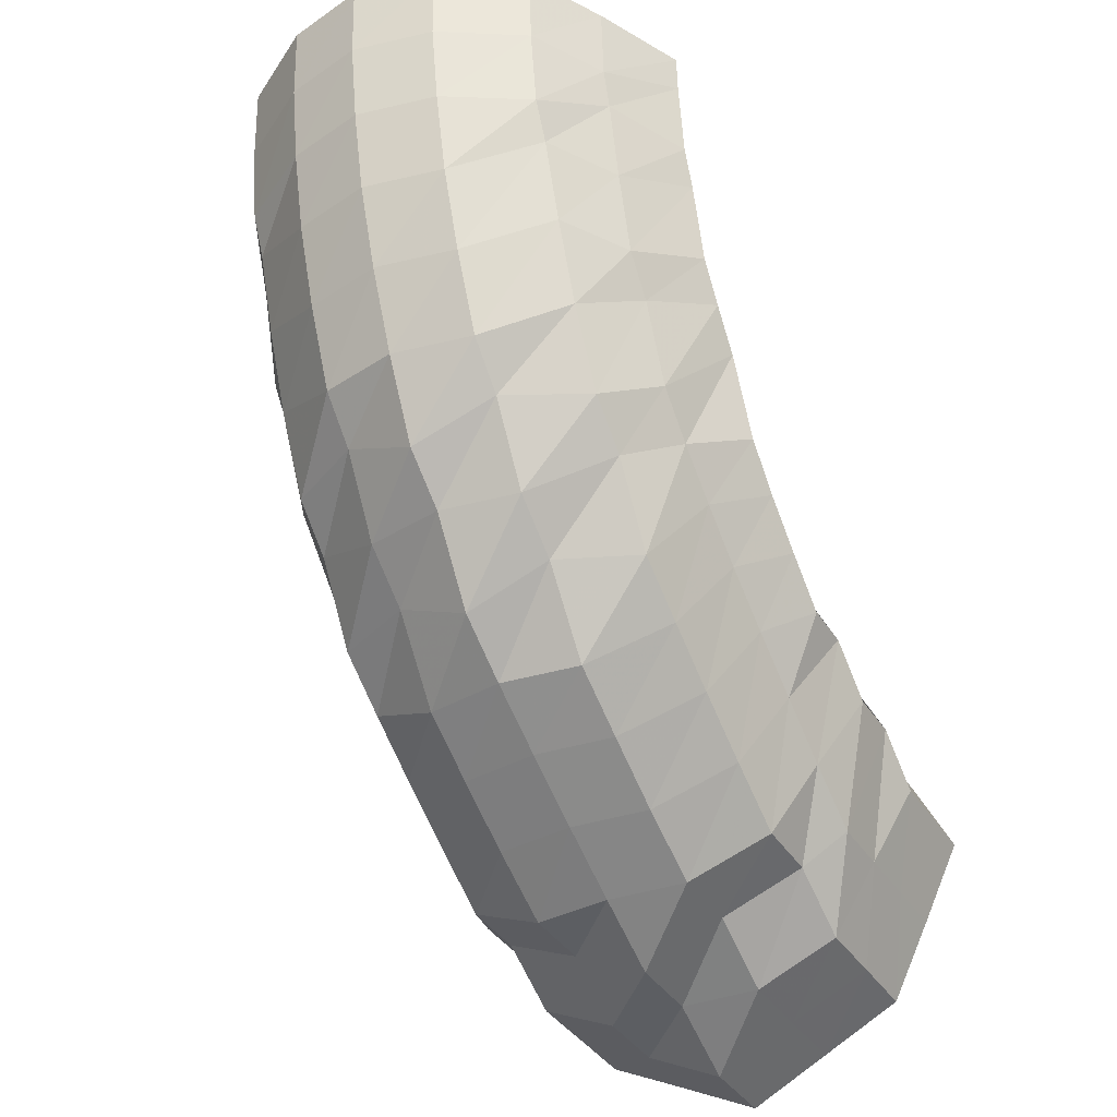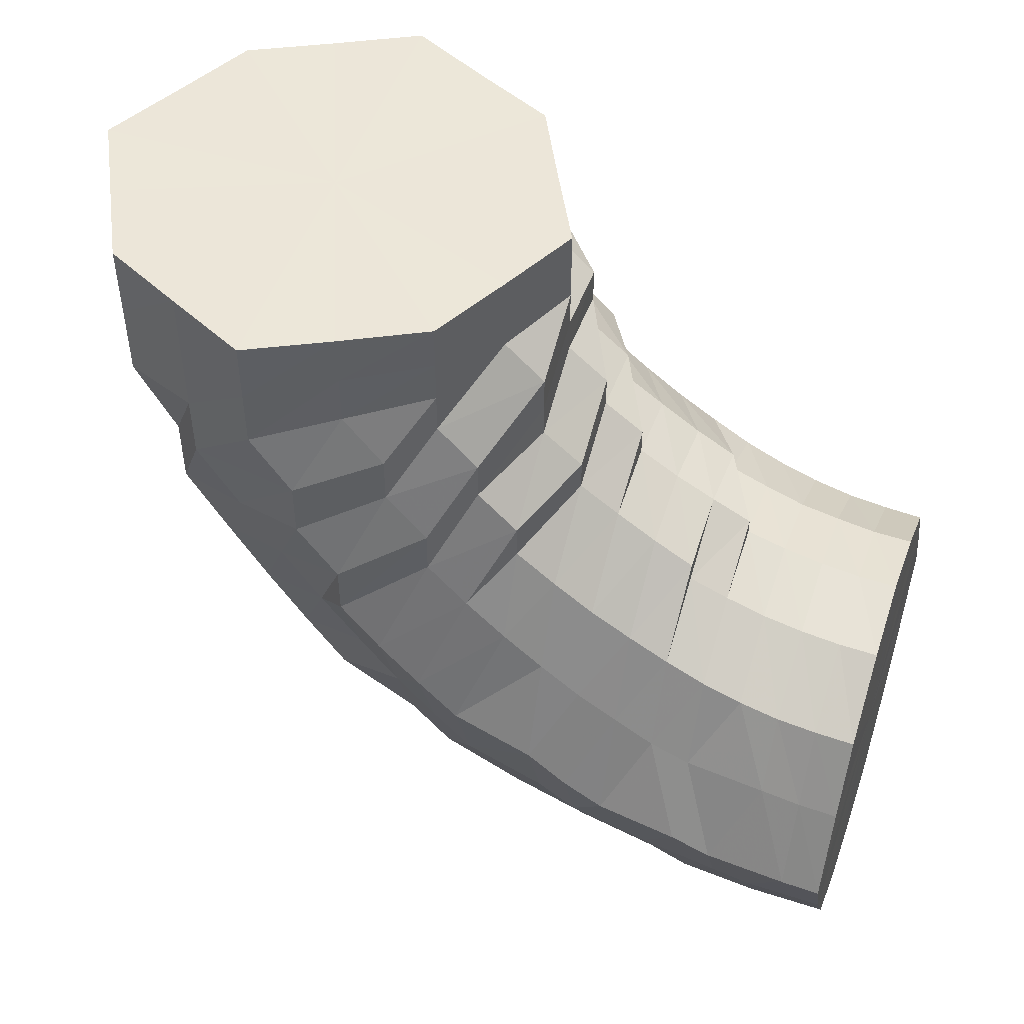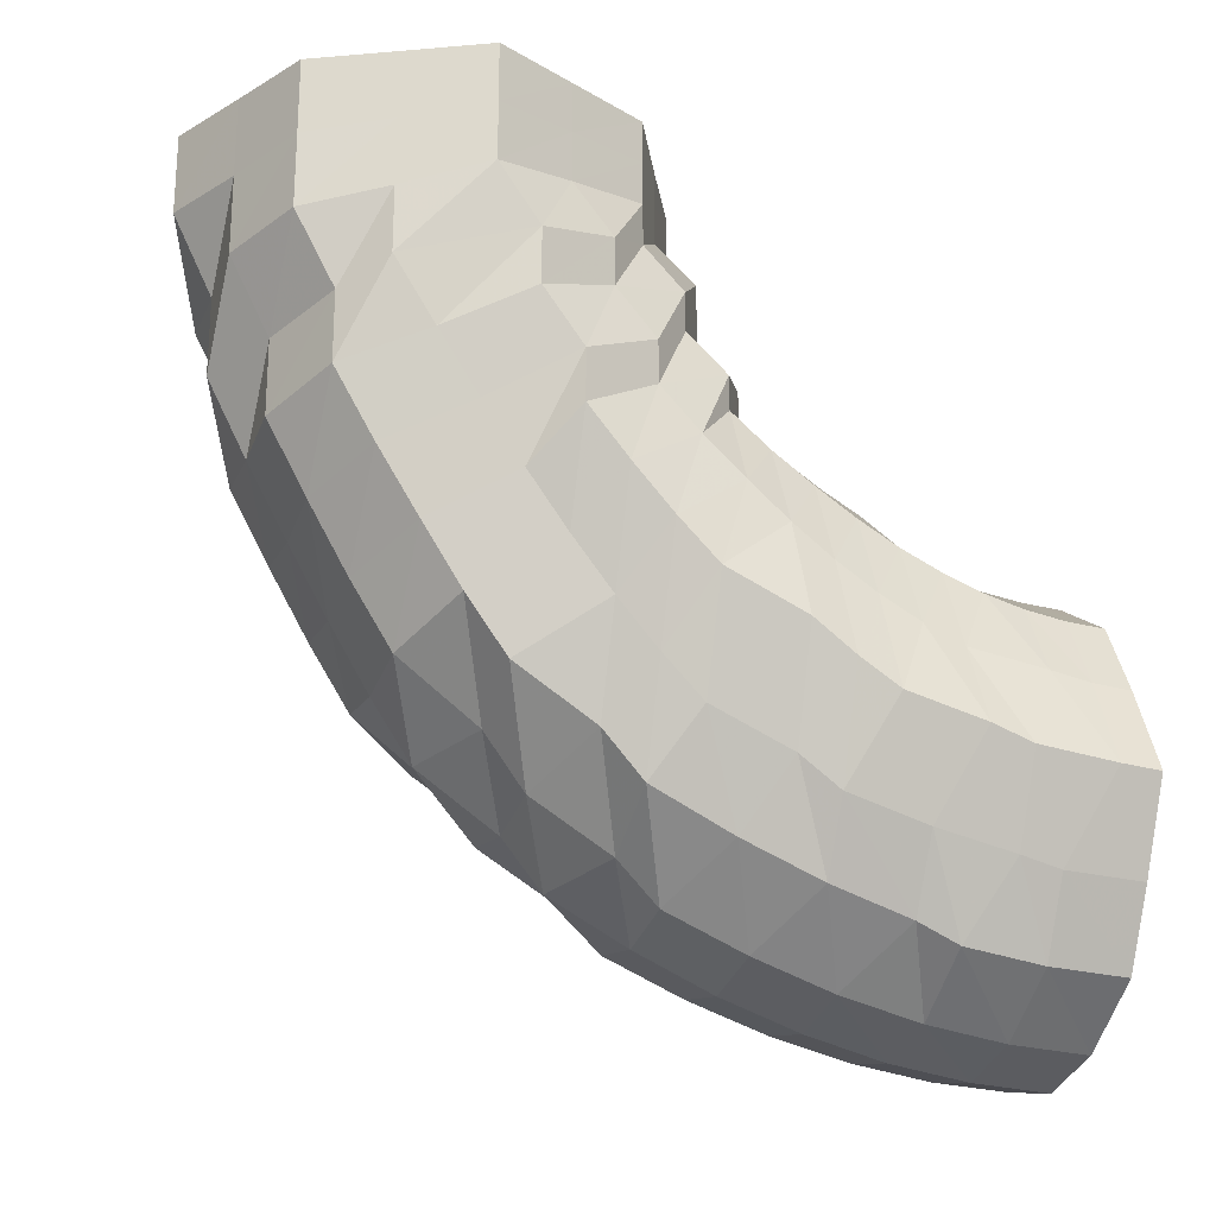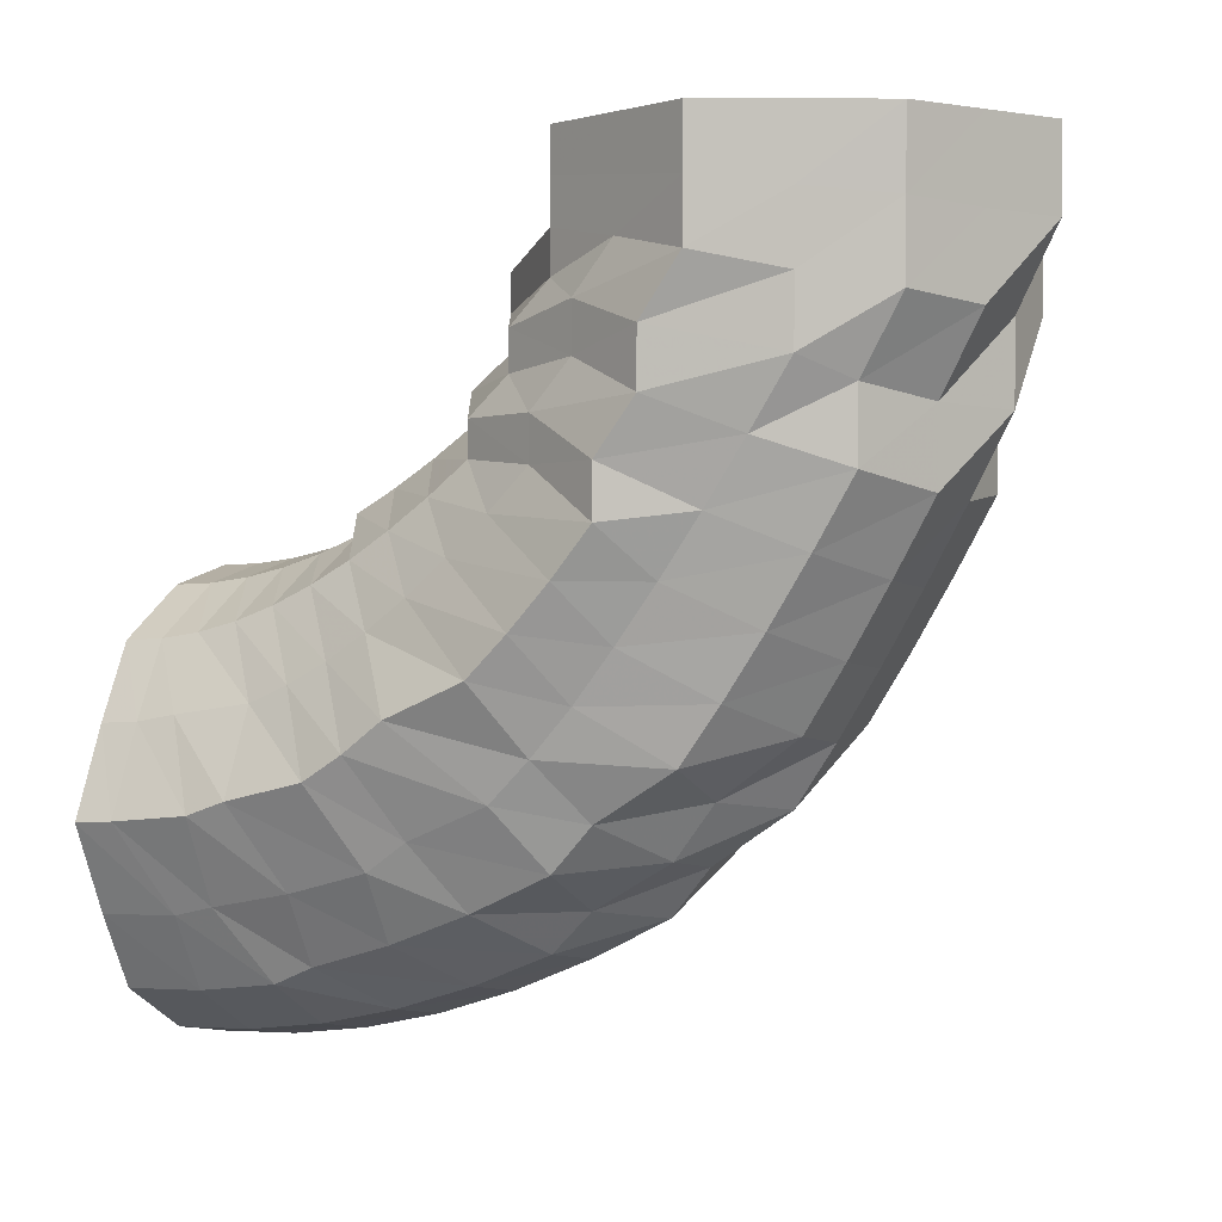
<metadata>
{"format":"obj","ext":"obj","renderer":"f3d","projection":"perspective","resolution":1024,"background":"white","views":[{"elev":-37.6,"azim":-151.4,"up":"+Y"},{"elev":49.4,"azim":108.9,"up":"+Z"},{"elev":-22.4,"azim":71.6,"up":"+Z"},{"elev":1.9,"azim":-64.1,"up":"+Z"}]}
</metadata>
<code>
o 9988
v 2244 1912 7.25
v 2244 1912 7.251
v 2244 1912 7.254
v 2244 1912 7.255
v 2244 1912 7.267
v 2244 1912 7.254
v 2244 1912 7.268
v 2244 1912 7.285
v 2244 1912 7.267
v 2244 1912 7.254
v 2244 1912 7.258
v 2244 1912 7.27
v 2244 1912 7.258
v 2244 1912 7.259
v 2244 1912 7.255
v 2244 1912 7.25
v 2244 1912 7.254
v 2244 1912 7.263
v 2244 1912 7.27
v 2244 1912 7.275
v 2244 1912 7.268
v 2244 1912 7.254
v 2244 1912 7.267
v 2244 1912 7.289
v 2244 1912 7.293
v 2244 1912 7.286
v 2244 1912 7.267
v 2244 1912 7.285
v 2244 1912 7.31
v 2244 1912 7.314
v 2244 1912 7.308
v 2244 1912 7.285
v 2244 1912 7.307
v 2244 1912 7.332
v 2244 1912 7.335
v 2244 1912 7.33
v 2244 1912 7.307
v 2244 1912 7.329
v 2244 1912 7.35
v 2244 1912 7.352
v 2244 1912 7.348
v 2244 1912 7.329
v 2244 1912 7.348
v 2244 1912 7.362
v 2244 1912 7.364
v 2244 1912 7.36
v 2244 1912 7.348
v 2244 1912 7.36
v 2244 1912 7.366
v 2244 1912 7.368
v 2244 1912 7.365
v 2244 1912 7.36
v 2244 1912 7.364
v 2244 1912 7.362
v 2244 1912 7.364
v 2244 1912 7.36
v 2244 1912 7.364
v 2244 1912 7.36
v 2244 1912 7.35
v 2244 1912 7.352
v 2244 1912 7.348
v 2244 1912 7.36
v 2244 1912 7.348
v 2244 1912 7.332
v 2244 1912 7.335
v 2244 1912 7.33
v 2244 1912 7.348
v 2244 1912 7.329
v 2244 1912 7.31
v 2244 1912 7.314
v 2244 1912 7.308
v 2244 1912 7.329
v 2244 1912 7.307
v 2244 1912 7.286
v 2244 1912 7.307
v 2244 1912 7.285
v 2244 1912 7.289
v 2244 1912 7.293
v 2244 1912 7.275
v 2244 1912 7.263
v 2244 1912 7.27
v 2244 1912 7.266
v 2244 1912 7.281
v 2244 1912 7.299
v 2244 1912 7.279
v 2244 1912 7.27
v 2244 1912 7.275
v 2244 1912 7.279
v 2244 1912 7.281
v 2244 1912 7.289
v 2244 1912 7.299
v 2244 1912 7.306
v 2244 1912 7.319
v 2244 1912 7.325
v 2244 1912 7.339
v 2244 1912 7.344
v 2244 1912 7.356
v 2244 1912 7.361
v 2244 1912 7.367
v 2244 1912 7.372
v 2244 1912 7.372
v 2244 1912 7.376
v 2244 1912 7.367
v 2244 1912 7.372
v 2244 1912 7.356
v 2244 1912 7.361
v 2244 1912 7.339
v 2244 1912 7.344
v 2244 1912 7.319
v 2244 1912 7.325
v 2244 1912 7.306
v 2244 1912 7.289
v 2244 1912 7.299
v 2244 1912 7.289
v 2244 1912 7.315
v 2244 1912 7.333
v 2244 1912 7.31
v 2244 1912 7.285
v 2244 1912 7.301
v 2244 1912 7.297
v 2244 1912 7.289
v 2244 1912 7.301
v 2244 1912 7.299
v 2244 1912 7.31
v 2244 1912 7.315
v 2244 1912 7.325
v 2244 1912 7.333
v 2244 1912 7.342
v 2244 1912 7.351
v 2244 1912 7.359
v 2244 1912 7.366
v 2244 1912 7.373
v 2244 1912 7.377
v 2244 1912 7.382
v 2244 1912 7.38
v 2244 1912 7.386
v 2244 1912 7.377
v 2244 1912 7.382
v 2244 1912 7.366
v 2244 1912 7.373
v 2244 1912 7.351
v 2244 1912 7.359
v 2244 1912 7.342
v 2244 1912 7.325
v 2244 1912 7.336
v 2244 1912 7.323
v 2244 1912 7.352
v 2244 1912 7.367
v 2244 1912 7.349
v 2244 1912 7.314
v 2244 1912 7.337
v 2244 1912 7.329
v 2244 1912 7.311
v 2244 1912 7.326
v 2244 1912 7.314
v 2244 1912 7.329
v 2244 1912 7.323
v 2244 1912 7.337
v 2244 1912 7.336
v 2244 1912 7.349
v 2244 1912 7.352
v 2244 1912 7.363
v 2244 1912 7.367
v 2244 1912 7.377
v 2244 1912 7.38
v 2244 1912 7.388
v 2244 1912 7.389
v 2244 1912 7.396
v 2244 1912 7.392
v 2244 1912 7.399
v 2244 1912 7.389
v 2244 1912 7.396
v 2244 1912 7.38
v 2244 1912 7.388
v 2244 1912 7.377
v 2244 1912 7.363
v 2244 1912 7.375
v 2244 1912 7.363
v 2244 1912 7.387
v 2244 1912 7.397
v 2244 1912 7.387
v 2244 1912 7.352
v 2244 1912 7.377
v 2244 1912 7.368
v 2244 1912 7.345
v 2244 1912 7.363
v 2244 1912 7.343
v 2244 1912 7.361
v 2244 1912 7.345
v 2244 1912 7.363
v 2244 1912 7.352
v 2244 1912 7.368
v 2244 1912 7.363
v 2244 1912 7.377
v 2244 1912 7.375
v 2244 1912 7.387
v 2244 1912 7.387
v 2244 1912 7.398
v 2244 1912 7.397
v 2244 1912 7.407
v 2244 1912 7.404
v 2244 1912 7.412
v 2244 1912 7.406
v 2244 1912 7.414
v 2244 1912 7.404
v 2244 1912 7.412
v 2244 1912 7.407
v 2244 1912 7.398
v 2244 1912 7.409
v 2244 1912 7.401
v 2244 1912 7.416
v 2244 1912 7.421
v 2244 1912 7.421
v 2244 1912 7.393
v 2244 1912 7.415
v 2244 1912 7.409
v 2244 1912 7.386
v 2244 1912 7.403
v 2244 1912 7.381
v 2244 1912 7.4
v 2244 1912 7.379
v 2244 1911 7.398
v 2244 1912 7.381
v 2244 1912 7.4
v 2244 1912 7.386
v 2244 1912 7.403
v 2244 1912 7.393
v 2244 1912 7.409
v 2244 1912 7.401
v 2244 1912 7.415
v 2244 1912 7.409
v 2244 1912 7.421
v 2244 1912 7.416
v 2244 1912 7.427
v 2244 1912 7.421
v 2244 1912 7.43
v 2244 1912 7.423
v 2244 1912 7.432
v 2244 1912 7.43
v 2244 1912 7.427
v 2244 1912 7.437
v 2244 1912 7.434
v 2244 1912 7.44
v 2244 1912 7.441
v 2244 1912 7.448
v 2244 1912 7.43
v 2244 1912 7.446
v 2244 1912 7.459
v 2244 1912 7.444
v 2244 1912 7.459
v 2244 1912 7.425
v 2244 1912 7.442
v 2244 1912 7.459
v 2244 1912 7.422
v 2244 1912 7.44
v 2244 1912 7.459
v 2244 1911 7.419
v 2244 1911 7.439
v 2244 1911 7.459
v 2244 1911 7.418
v 2244 1911 7.439
v 2244 1911 7.459
v 2244 1911 7.419
v 2244 1911 7.439
v 2244 1911 7.459
v 2244 1912 7.422
v 2244 1912 7.44
v 2244 1912 7.459
v 2244 1912 7.425
v 2244 1912 7.442
v 2244 1912 7.459
v 2244 1912 7.43
v 2244 1912 7.444
v 2244 1912 7.459
v 2244 1912 7.434
v 2244 1912 7.446
v 2244 1912 7.459
v 2244 1912 7.437
v 2244 1912 7.448
v 2244 1912 7.459
v 2244 1912 7.44
v 2244 1912 7.449
v 2244 1912 7.459
v 2244 1912 7.45
v 2244 1912 7.459
v 2244 1912 7.449
v 2244 1912 7.459
v 2244 1912 7.459
v 2244 1912 7.459
v 2244 1912 7.459
v 2244 1912 7.459
v 2244 1912 7.459
v 2244 1912 7.459
v 2244 1912 7.459
v 2244 1912 7.459
v 2244 1912 7.459
v 2244 1912 7.459
v 2244 1912 7.459
v 2244 1912 7.459
v 2244 1912 7.459
v 2244 1911 7.459
v 2244 1912 7.459
v 2244 1911 7.459
v 2244 1912 7.459
v 2244 1911 7.459
v 2244 1912 7.25
v 2244 1912 7.254
v 2244 1912 7.307
v 2244 1912 7.267
v 2244 1912 7.254
v 2244 1912 7.285
v 2244 1912 7.267
v 2244 1912 7.307
v 2244 1912 7.285
v 2244 1912 7.329
v 2244 1912 7.307
v 2244 1912 7.348
v 2244 1912 7.329
v 2244 1912 7.36
v 2244 1912 7.348
v 2244 1912 7.364
v 2244 1912 7.36
f 1 2 3
f 3 4 5
f 2 4 6
f 5 7 8
f 4 7 9
f 2 10 4
f 4 11 7
f 10 11 4
f 11 12 7
f 13 10 2
f 10 14 11
f 15 13 2
f 15 2 16
f 17 15 1
f 13 18 10
f 18 14 10
f 19 13 15
f 20 18 13
f 19 20 13
f 21 19 15
f 21 15 22
f 23 21 17
f 24 19 21
f 25 20 19
f 24 25 19
f 26 24 21
f 26 21 27
f 28 26 23
f 29 24 26
f 30 25 24
f 29 30 24
f 31 29 26
f 31 26 32
f 33 31 28
f 34 29 31
f 35 30 29
f 34 35 29
f 36 34 31
f 36 31 37
f 38 36 33
f 39 34 36
f 40 35 34
f 39 40 34
f 41 39 36
f 41 36 42
f 43 41 38
f 44 39 41
f 45 40 39
f 44 45 39
f 46 44 41
f 46 41 47
f 48 46 43
f 49 44 46
f 50 45 44
f 49 50 44
f 51 49 46
f 51 46 52
f 53 51 48
f 54 49 51
f 55 50 49
f 54 55 49
f 56 54 51
f 56 51 57
f 58 56 53
f 59 54 56
f 60 55 54
f 59 60 54
f 61 59 56
f 61 56 62
f 63 61 58
f 64 59 61
f 65 60 59
f 64 65 59
f 66 64 61
f 66 61 67
f 68 66 63
f 69 64 66
f 70 65 64
f 69 70 64
f 71 69 66
f 71 66 72
f 73 71 68
f 8 74 73
f 74 71 75
f 7 74 76
f 7 12 74
f 74 77 71
f 12 77 74
f 77 69 71
f 77 78 69
f 78 70 69
f 12 79 77
f 79 78 77
f 80 79 12
f 11 80 12
f 14 80 11
f 80 81 79
f 14 82 80
f 82 81 80
f 79 83 78
f 81 83 79
f 83 84 78
f 78 84 70
f 81 85 83
f 86 82 14
f 18 86 14
f 82 87 81
f 87 85 81
f 86 88 82
f 88 87 82
f 89 86 18
f 20 89 18
f 90 88 86
f 89 90 86
f 91 89 20
f 25 91 20
f 92 90 89
f 91 92 89
f 93 91 25
f 30 93 25
f 94 92 91
f 93 94 91
f 95 93 30
f 35 95 30
f 96 94 93
f 95 96 93
f 97 95 35
f 40 97 35
f 98 96 95
f 97 98 95
f 99 97 40
f 45 99 40
f 100 98 97
f 99 100 97
f 101 99 45
f 50 101 45
f 102 100 99
f 101 102 99
f 103 101 50
f 55 103 50
f 104 102 101
f 103 104 101
f 105 103 55
f 60 105 55
f 106 104 103
f 105 106 103
f 107 105 60
f 65 107 60
f 108 106 105
f 107 108 105
f 109 107 65
f 70 109 65
f 84 109 70
f 109 110 107
f 110 108 107
f 84 111 109
f 111 110 109
f 112 111 84
f 83 112 84
f 85 112 83
f 112 113 111
f 85 114 112
f 114 113 112
f 111 115 110
f 113 115 111
f 115 116 110
f 110 116 108
f 113 117 115
f 118 114 85
f 87 118 85
f 114 119 113
f 119 117 113
f 118 120 114
f 120 119 114
f 121 118 87
f 88 121 87
f 122 120 118
f 121 122 118
f 123 121 88
f 90 123 88
f 124 122 121
f 123 124 121
f 125 123 90
f 92 125 90
f 126 124 123
f 125 126 123
f 127 125 92
f 94 127 92
f 128 126 125
f 127 128 125
f 129 127 94
f 96 129 94
f 130 128 127
f 129 130 127
f 131 129 96
f 98 131 96
f 132 130 129
f 131 132 129
f 133 131 98
f 100 133 98
f 134 132 131
f 133 134 131
f 135 133 100
f 102 135 100
f 136 134 133
f 135 136 133
f 137 135 102
f 104 137 102
f 138 136 135
f 137 138 135
f 139 137 104
f 106 139 104
f 140 138 137
f 139 140 137
f 141 139 106
f 108 141 106
f 116 141 108
f 141 142 139
f 142 140 139
f 116 143 141
f 143 142 141
f 144 143 116
f 115 144 116
f 117 144 115
f 144 145 143
f 117 146 144
f 146 145 144
f 143 147 142
f 145 147 143
f 147 148 142
f 142 148 140
f 145 149 147
f 150 146 117
f 119 150 117
f 146 151 145
f 151 149 145
f 150 152 146
f 152 151 146
f 153 150 119
f 120 153 119
f 154 152 150
f 153 154 150
f 155 153 120
f 122 155 120
f 156 154 153
f 155 156 153
f 157 155 122
f 124 157 122
f 158 156 155
f 157 158 155
f 159 157 124
f 126 159 124
f 160 158 157
f 159 160 157
f 161 159 126
f 128 161 126
f 162 160 159
f 161 162 159
f 163 161 128
f 130 163 128
f 164 162 161
f 163 164 161
f 165 163 130
f 132 165 130
f 166 164 163
f 165 166 163
f 167 165 132
f 134 167 132
f 168 166 165
f 167 168 165
f 169 167 134
f 136 169 134
f 170 168 167
f 169 170 167
f 171 169 136
f 138 171 136
f 172 170 169
f 171 172 169
f 173 171 138
f 140 173 138
f 148 173 140
f 173 174 171
f 174 172 171
f 148 175 173
f 175 174 173
f 176 175 148
f 147 176 148
f 149 176 147
f 176 177 175
f 149 178 176
f 178 177 176
f 175 179 174
f 177 179 175
f 179 180 174
f 174 180 172
f 177 181 179
f 182 178 149
f 151 182 149
f 178 183 177
f 183 181 177
f 182 184 178
f 184 183 178
f 185 182 151
f 152 185 151
f 186 184 182
f 185 186 182
f 187 185 152
f 154 187 152
f 188 186 185
f 187 188 185
f 189 187 154
f 156 189 154
f 190 188 187
f 189 190 187
f 191 189 156
f 158 191 156
f 192 190 189
f 191 192 189
f 193 191 158
f 160 193 158
f 194 192 191
f 193 194 191
f 195 193 160
f 162 195 160
f 196 194 193
f 195 196 193
f 197 195 162
f 164 197 162
f 198 196 195
f 197 198 195
f 199 197 164
f 166 199 164
f 200 198 197
f 199 200 197
f 201 199 166
f 168 201 166
f 202 200 199
f 201 202 199
f 203 201 168
f 170 203 168
f 204 202 201
f 203 204 201
f 205 203 170
f 172 205 170
f 180 205 172
f 205 206 203
f 206 204 203
f 180 207 205
f 207 206 205
f 208 207 180
f 179 208 180
f 181 208 179
f 208 209 207
f 181 210 208
f 210 209 208
f 207 211 206
f 209 211 207
f 211 212 206
f 206 212 204
f 209 213 211
f 214 210 181
f 183 214 181
f 210 215 209
f 215 213 209
f 214 216 210
f 216 215 210
f 217 214 183
f 184 217 183
f 218 216 214
f 217 218 214
f 219 217 184
f 186 219 184
f 220 218 217
f 219 220 217
f 221 219 186
f 188 221 186
f 222 220 219
f 221 222 219
f 223 221 188
f 190 223 188
f 224 222 221
f 223 224 221
f 225 223 190
f 192 225 190
f 226 224 223
f 225 226 223
f 227 225 192
f 194 227 192
f 228 226 225
f 227 228 225
f 229 227 194
f 196 229 194
f 230 228 227
f 229 230 227
f 231 229 196
f 198 231 196
f 232 230 229
f 231 232 229
f 233 231 198
f 200 233 198
f 234 232 231
f 233 234 231
f 235 233 200
f 202 235 200
f 236 234 233
f 235 236 233
f 237 235 202
f 204 237 202
f 212 237 204
f 237 238 235
f 238 236 235
f 212 239 237
f 239 238 237
f 240 239 212
f 211 240 212
f 213 240 211
f 240 241 239
f 213 242 240
f 242 241 240
f 239 243 238
f 241 243 239
f 243 244 238
f 238 244 236
f 241 245 243
f 246 242 213
f 215 246 213
f 242 247 241
f 247 245 241
f 247 248 245
f 249 247 242
f 246 249 242
f 249 250 247
f 251 246 215
f 216 251 215
f 252 249 246
f 251 252 246
f 252 253 249
f 254 251 216
f 218 254 216
f 255 252 251
f 254 255 251
f 255 256 252
f 257 254 218
f 220 257 218
f 258 255 254
f 257 258 254
f 258 259 255
f 260 257 220
f 222 260 220
f 261 258 257
f 260 261 257
f 261 262 258
f 263 260 222
f 224 263 222
f 264 261 260
f 263 264 260
f 264 265 261
f 266 263 224
f 226 266 224
f 267 264 263
f 266 267 263
f 267 268 264
f 269 266 226
f 228 269 226
f 270 267 266
f 269 270 266
f 270 271 267
f 272 269 228
f 230 272 228
f 273 270 269
f 272 273 269
f 273 274 270
f 275 272 230
f 232 275 230
f 276 273 272
f 275 276 272
f 276 277 273
f 278 275 232
f 234 278 232
f 279 276 275
f 278 279 275
f 279 280 276
f 281 278 234
f 236 281 234
f 244 281 236
f 281 282 278
f 282 279 278
f 282 283 279
f 284 282 281
f 244 284 281
f 284 285 282
f 286 284 244
f 286 287 284
f 243 286 244
f 245 286 243
f 245 288 286
f 289 290 282
f 291 289 284
f 292 291 286
f 293 292 245
f 291 289 294
f 292 291 294
f 289 290 294
f 293 292 294
f 290 295 279
f 290 295 294
f 296 293 247
f 296 293 294
f 297 296 249
f 297 296 294
f 295 298 276
f 295 298 294
f 299 297 252
f 299 297 294
f 298 300 294
f 298 300 273
f 301 299 294
f 301 299 255
f 300 302 294
f 300 302 270
f 303 301 294
f 303 301 258
f 302 304 294
f 302 304 267
f 305 303 294
f 304 305 294
f 305 303 261
f 304 305 264
f 306 307 308
f 307 309 308
f 310 306 308
f 309 311 308
f 312 310 308
f 311 313 308
f 314 312 308
f 313 315 308
f 316 314 308
f 315 317 308
f 318 316 308
f 317 319 308
f 320 318 308
f 319 321 308
f 322 320 308
f 321 322 308

</code>
